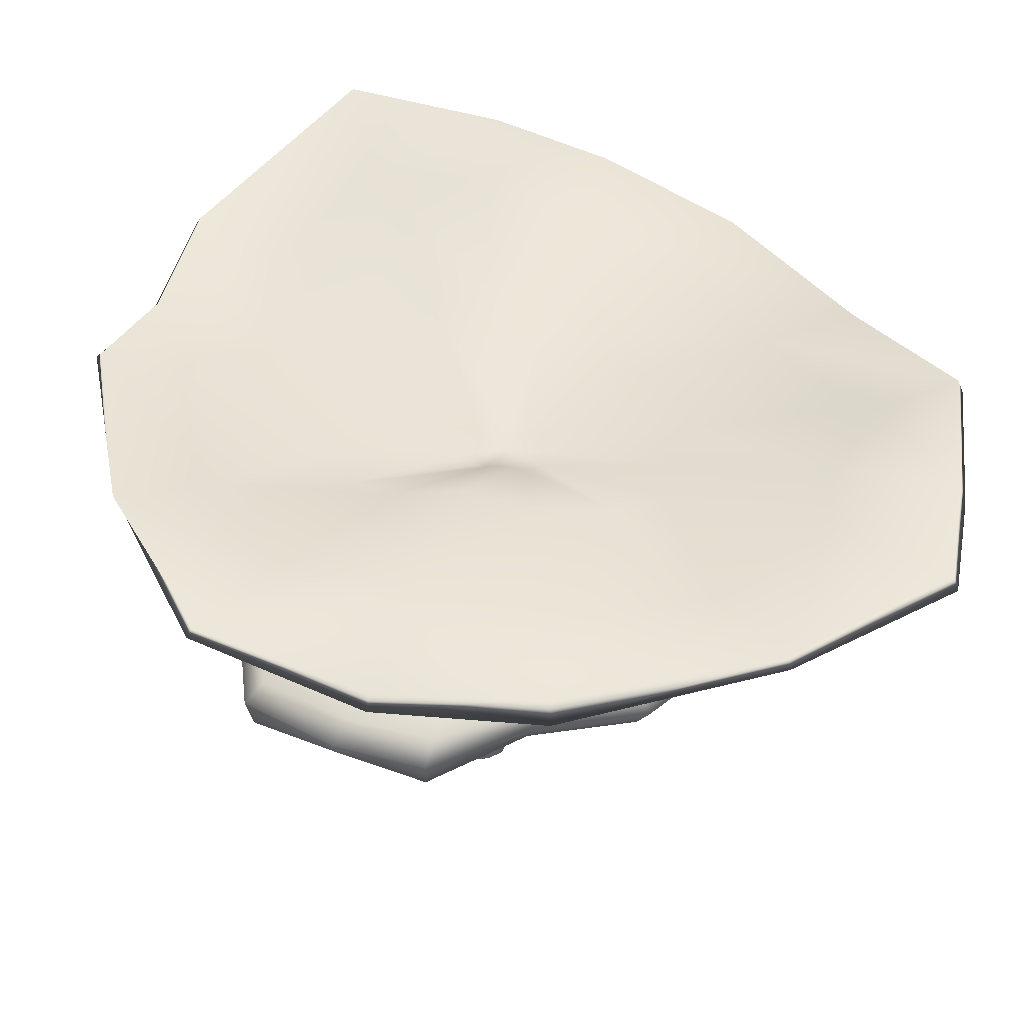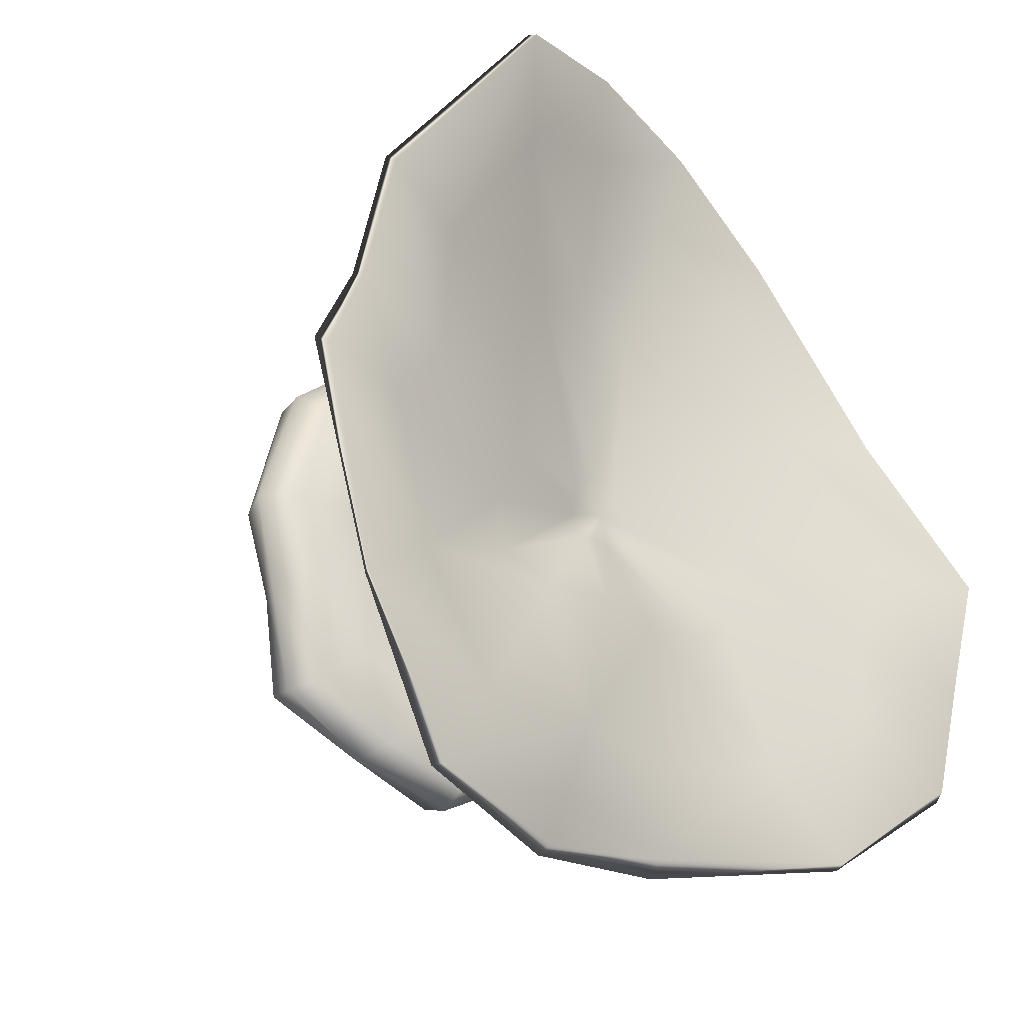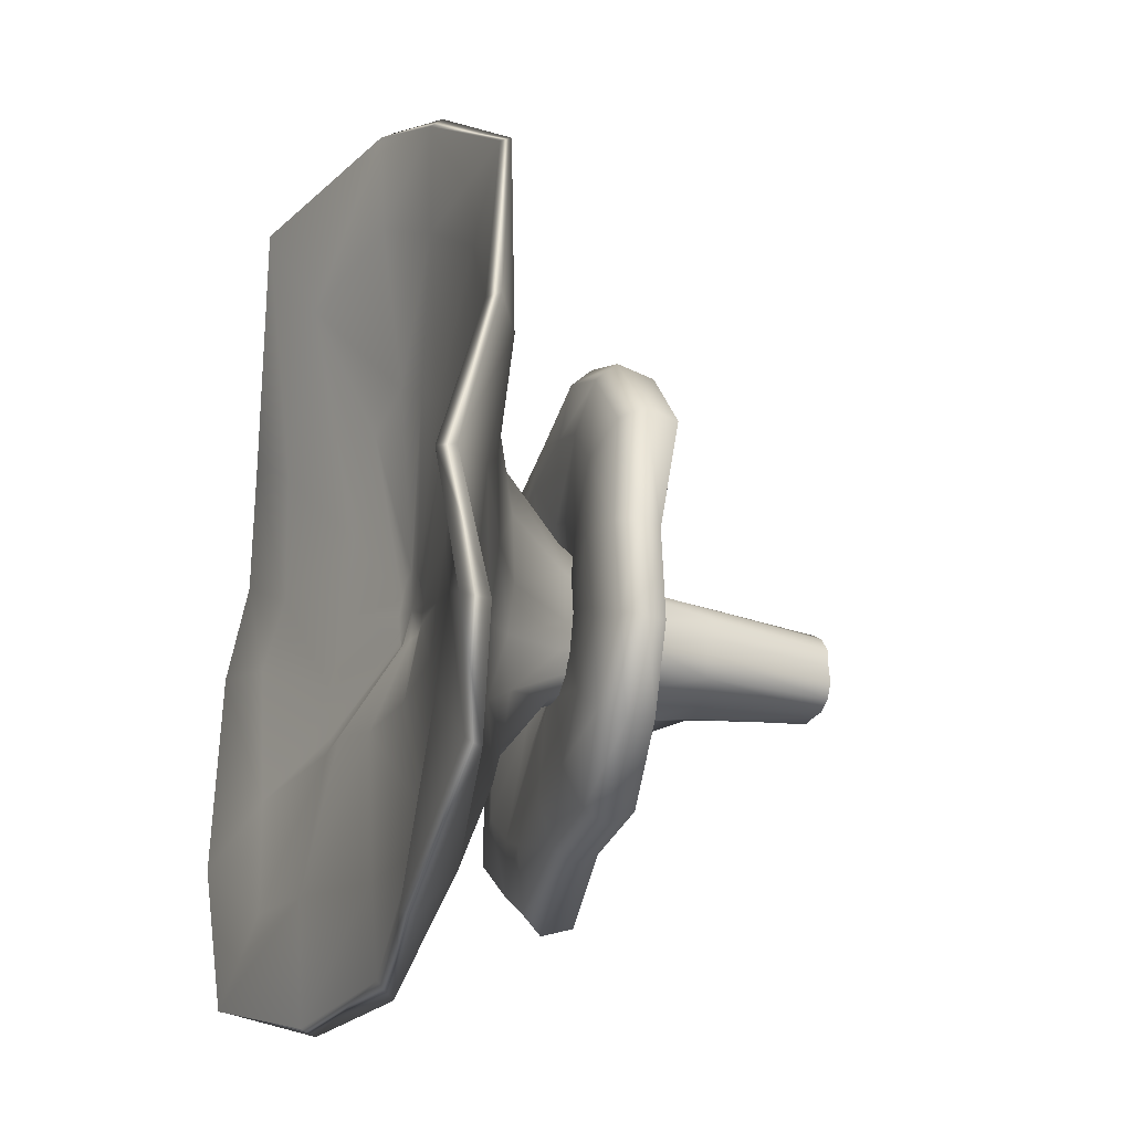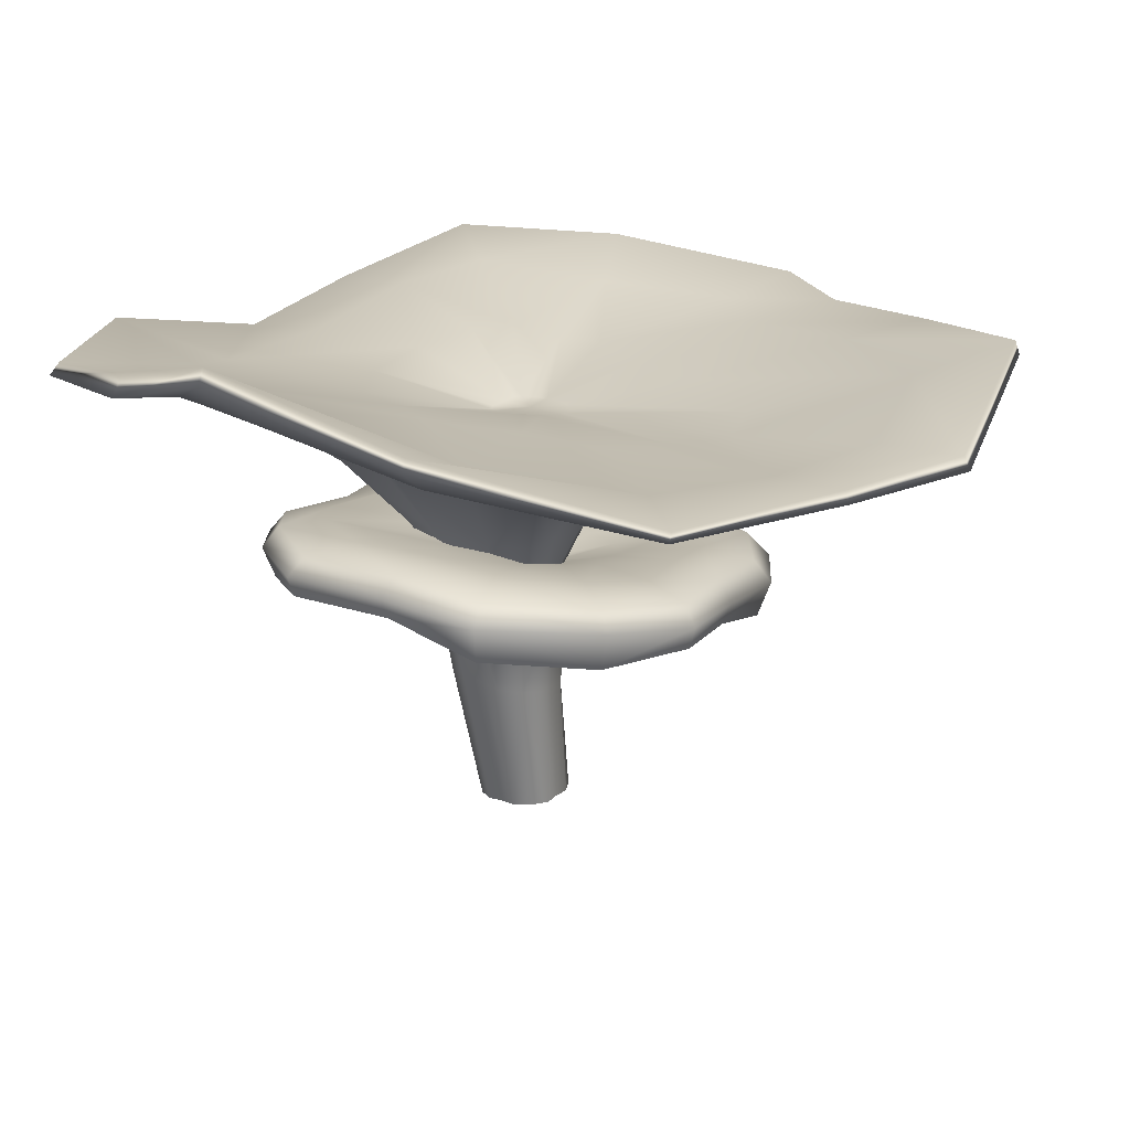
<metadata>
{"format":"obj","ext":"obj","renderer":"f3d","projection":"perspective","resolution":1024,"background":"white","views":[{"elev":-44.1,"azim":176.1,"up":"+Z"},{"elev":-23.6,"azim":138.5,"up":"+Z"},{"elev":-17.9,"azim":-111.4,"up":"+Z"},{"elev":18.4,"azim":-50.1,"up":"+Y"}]}
</metadata>
<code>
g default
v 0.1165 7.503 -0.6033
v -1.977 7.216 -1.117
v 3.145 11.75 -2.881
v -3.906 10.74 -3.386
v 0.609 11.27 4.342
v -4.811 10.85 2.519
v -0.3459 7.403 1.972
v -2.198 7.238 1.383
v -0.8954 7.455 -1.043
v -0.2878 11.18 -3.733
v -2.227 10.87 4.502
v -1.355 7.325 2.074
v 1.885 11.77 0.1048
v 0.07674 7.34 0.5805
v -2.287 7.228 -0.08309
v -4.956 11.02 -0.8274
v 0.8594 9.494 -1.173
v 0.6503 9.25 0.3341
v -0.06797 9.064 2.76
v -1.688 8.849 2.854
v -3.177 8.747 1.631
v -3.299 8.909 -0.5702
v -2.721 8.986 -1.744
v -0.7927 9.304 -1.765
v 4.769 12.94 -3.486
v 0.4882 12.1 -5.518
v 1.623 12.09 7.044
v -2.678 11.63 6.759
v 3.533 12.75 0.7039
v -4.844 11.35 -4.761
v -6.789 12.18 -1.112
v -6.432 11.86 3.423
v 8.211 14.27 -3.874
v 2.42 13.59 -8.458
v 3.676 13.7 12.05
v -3.486 12.06 12.21
v 7.69 13.53 3.408
v -6.858 12.94 -7.452
v -11.13 14.11 -2.068
v -9.809 12.67 5.352
v 10 14.62 -4.431
v 3.181 13.47 -10.19
v 4.658 14.81 13.94
v -3.715 12.58 14.18
v 10.02 13.76 4.462
v -7.665 14.25 -8.816
v -13.02 14.36 -2.559
v -11.06 13.46 5.869
v 7.561 14.02 -2.812
v 2.201 14.32 -6.619
v 3.73 13.95 11.18
v -2.719 12.55 11.17
v 6.894 13.73 3.155
v -5.983 13.54 -5.859
v -9.541 14.18 -1.366
v -8.208 12.87 5.386
v 3.949 13.03 -1.602
v 0.7816 13.73 -2.411
v 1.968 12.56 6.874
v -1.466 12.32 6.906
v 3.332 12.91 1.709
v -3.386 13.27 -2.447
v -4.869 12.93 -0.1593
v -4.337 12.71 3.891
v 0.5051 12.13 0.2489
v -0.1603 12.27 0.0922
v 0.1378 12.13 2.016
v -0.7006 12.2 2.205
v 0.5429 12.2 1.077
v -1.126 12.2 0.0844
v -1.549 12.22 0.5799
v -1.353 12.22 1.449
v -0.4877 12.16 0.9486
v -2.301 7.215 -0.7683
v -3.298 8.914 -1.269
v -4.982 10.95 -2.324
v -6.589 12.13 -3.095
v -10.63 14.02 -4.762
v -12.4 14.32 -5.845
v -9.091 14.33 -3.733
v -4.757 13.04 -1.636
v -1.433 12.2 0.301
v 0.616 12.15 0.6502
v 4.157 13.06 -0.2067
v 8.579 13.9 1.43
v 11.39 14.02 1.985
v 9.515 13.81 1.669
v 4.785 12.87 -1.143
v 2.763 11.91 -1.281
v 1 9.501 -0.555
v 0.2541 7.325 0.06778
v -0.3689 7.428 -1.019
v 0.1502 9.403 -1.718
v 1.507 11.55 -3.672
v 2.96 12.77 -5.194
v 6.405 14.24 -7.651
v 7.81 14.66 -9.001
v 5.72 14.51 -6.461
v 2.672 13.54 -2.452
v 0.1553 12.22 0.08725
v -0.3274 12.14 2.099
v 0.204 12.37 7.646
v 0.1157 13.03 12.41
v -0.08346 12.86 15.42
v -0.3892 12.16 13.62
v -0.718 11.72 7.912
v -0.9399 10.98 5.201
v -0.9738 8.947 3.142
v -0.9191 7.413 2.221
v -1.394 7.385 -1.153
v -1.714 9.19 -1.894
v -2.002 10.69 -3.959
v -2.013 11.16 -5.961
v -1.737 12.5 -8.583
v -1.56 12.82 -9.847
v -1.514 13.46 -6.775
v -1.187 13.51 -2.754
v -0.6286 12.23 0.09498
v -1.028 12.18 1.828
v -3.146 12.4 5.996
v -5.803 12.39 9.486
v -7.88 12.07 11.74
v -7.081 11.93 10.05
v -4.982 11.47 5.901
v -3.821 10.75 4.149
v -2.581 8.716 2.674
v -1.862 7.273 1.987
v 0.08148 7.372 1.093
v 0.6458 9.139 1.366
v 1.854 11.55 2.243
v 3.259 12.75 3.764
v 7.358 13.59 7.091
v 9.097 13.89 8.403
v 6.663 13.81 6.946
v 3.198 12.76 4.084
v 0.424 12.15 1.525
v -1.528 12.18 0.8265
v -5.459 12.91 1.433
v -10.91 14.27 1.144
v -13.21 15.29 0.9616
v -11.32 13.88 1.268
v -7.715 12.26 0.6154
v -5.605 11.08 0.3378
v -3.656 8.927 0.1314
v -2.494 7.208 0.4196
v 10.16 14.95 -4.428
v 7.645 15.08 -8.962
v 4.643 15.18 13.8
v -0.06419 13.23 15.21
v 11.19 14.37 1.786
v -7.563 14.64 -8.702
v -12.23 14.69 -5.619
v 3.128 13.93 -9.995
v -1.541 13.27 -9.359
v -3.6 12.89 13.95
v -7.713 12.33 11.68
v 9.872 14.06 4.399
v 8.971 14.19 8.243
v -12.75 15.04 -2.419
v -12.98 15.74 0.926
v -10.81 13.79 5.752
v 0.8644 -0.07836 -0.7176
v -1.111 -0.09637 -0.4991
v 0.436 5.574 -1.887
v -2.765 6.572 -0.6616
v 1.013 5.264 0.897
v -1.923 5.834 1.781
v 1.033 -0.05074 1.133
v -0.8609 -0.08117 1.34
v -0.178 -0.09189 -0.8089
v -1.247 6.118 -1.261
v -0.3348 5.5 1.71
v 0.05509 -0.0654 1.461
v 0.8752 5.273 -0.5061
v 1.145 -0.06583 0.2148
v -1.224 -0.09189 0.4508
v -2.728 6.359 0.6653
v 0.2761 3.701 -1.133
v 0.7092 3.555 -0.1947
v 0.7612 3.526 1.027
v -0.3929 3.67 1.645
v -1.662 3.839 1.597
v -2.257 4.094 0.5678
v -2.237 4.165 -0.5967
v -1.032 3.918 -1.099
v 0.6336 6.046 -2.144
v -1.287 6.64 -1.663
v 1.435 5.687 1.057
v -0.1936 5.986 2.08
v 1.287 5.676 -0.635
v -3.171 7.184 -0.8871
v -3.16 6.981 0.7827
v -2.14 6.418 2.197
v 2.862 7.247 -4.798
v -1.384 7.986 -4.225
v 4.802 6.852 2.882
v 0.7154 7.212 5.227
v 4.761 6.798 -1.538
v -5.8 8.784 -2.579
v -6.224 8.708 1.472
v -3.858 8.028 5.333
v 3.654 7.383 -5.714
v -1.421 8.087 -5.128
v 6.024 6.951 3.903
v 1.003 7.331 6.408
v 6.043 6.907 -1.765
v -6.632 8.89 -3.194
v -7.195 8.844 1.616
v -4.502 8.23 6.388
v 4.025 6.953 -6.089
v -1.414 7.648 -5.635
v 6.348 6.274 4.149
v 0.9781 6.731 6.766
v 6.637 6.435 -1.809
v -6.949 8.466 -3.427
v -7.55 8.404 1.704
v -4.734 7.731 6.936
v 3.879 6.532 -5.883
v -1.382 7.083 -5.393
v 6.203 5.704 4.184
v 1.054 6.41 6.639
v 6.489 5.802 -1.66
v -6.668 7.716 -3.12
v -7.203 7.766 1.679
v -4.475 6.694 6.804
v 3.997 6.559 -6.065
v -1.403 7.104 -5.592
v 6.409 5.736 4.404
v 1.073 6.447 6.844
v 6.736 5.813 -1.665
v -6.827 7.725 -3.226
v -7.401 7.759 1.705
v -4.603 6.705 6.985
v 4.131 7.141 -6.301
v -1.479 7.813 -5.914
v 6.562 6.672 4.54
v 1.086 7.105 7.128
v 7.12 6.621 -1.588
v -7.122 8.652 -3.444
v -7.717 8.395 1.805
v -4.669 7.797 7.252
v 3.749 7.844 -5.877
v -1.504 8.45 -5.56
v 5.989 7.423 4.102
v 0.9981 7.808 6.735
v 6.436 7.54 -1.411
v -6.76 9.266 -3.102
v -7.217 8.975 1.836
v -4.383 8.335 6.812
v 2.78 8.199 -4.465
v -1.379 8.794 -4.209
v 4.479 7.768 3.147
v 0.6945 8.164 5.429
v 4.722 7.89 -0.9828
v -5.594 9.335 -2.285
v -5.771 9.152 1.796
v -3.498 8.579 5.523
v 1.27 8.013 -2.051
v -1.003 8.471 -1.727
v 2.178 7.574 1.959
v 0.2137 7.95 3.301
v 2.072 7.713 -0.04351
v -3.356 8.682 -0.7804
v -3.295 8.597 1.591
v -2.035 8.282 3.496
v -0.06018 7.504 0.2771
v -0.5148 7.66 0.3525
v 0.1675 7.431 1.243
v -0.2479 7.541 1.614
v 0.193 7.471 0.7149
v -1.03 7.737 0.6816
v -1.067 7.74 1.209
v -0.7144 7.626 1.624
v -0.3937 7.581 1.039
v -1.306 -0.09557 -0.0325
v -2.465 4.225 -0.007526
v -3.033 6.612 0.009086
v -3.507 7.269 0.002513
v -6.892 8.846 -0.6575
v -7.939 8.973 -0.9536
v -8.358 8.558 -1.081
v -8.074 8.016 -0.9834
v -8.254 8.012 -1.026
v -8.463 8.606 -1.041
v -7.97 9.13 -0.8379
v -6.447 9.277 -0.312
v -3.712 8.704 0.4073
v -1.102 7.731 0.9544
v 0.1413 7.49 0.5015
v 2.026 7.858 -1.276
v 4.596 8.004 -3.414
v 6.221 7.655 -4.49
v 6.74 7.017 -4.771
v 6.486 6.017 -4.644
v 6.294 5.989 -4.528
v 6.57 6.825 -4.573
v 5.968 7.288 -4.267
v 4.672 7.129 -3.533
v 1.233 5.853 -1.51
v 0.8186 5.404 -1.22
v 0.6434 3.622 -0.7799
v 1.12 -0.07251 -0.2881
v 0.2962 -0.0885 -0.8917
v -0.4201 3.818 -1.283
v -0.5005 5.93 -1.575
v -0.3731 6.428 -2.07
v 0.8853 7.741 -5.317
v 1.314 7.862 -6.59
v 1.496 7.425 -7.181
v 1.392 6.683 -6.863
v 1.458 6.688 -7.092
v 1.509 7.628 -7.35
v 1.335 8.239 -6.782
v 0.8787 8.551 -4.99
v 0.1333 8.299 -2.15
v -0.3269 7.612 0.2662
v -0.06676 7.472 1.452
v 1.302 7.718 2.921
v 2.765 7.926 4.806
v 3.654 7.575 6.027
v 3.962 6.864 6.473
v 3.861 5.765 6.062
v 3.751 5.75 5.814
v 3.811 6.424 5.82
v 3.679 7.094 5.378
v 2.918 7.017 4.415
v 0.7135 5.861 1.828
v 0.3952 5.405 1.507
v 0.2116 3.583 1.508
v 0.5567 -0.05666 1.429
v -0.6564 -0.09489 -0.7735
v -1.657 4.023 -1.018
v -2.079 6.36 -1.138
v -2.279 6.945 -1.45
v -3.69 8.541 -3.741
v -4.209 8.599 -4.595
v -4.499 8.141 -5.076
v -4.449 7.327 -4.889
v -4.539 7.34 -5.089
v -4.776 8.203 -5.533
v -4.503 8.756 -5.146
v -3.69 9.027 -3.825
v -2.239 8.616 -1.52
v -0.7588 7.678 0.5037
v -0.4663 7.564 1.646
v -0.9003 8.113 3.819
v -1.45 8.237 6.113
v -1.81 8.015 7.659
v -1.95 7.45 8.143
v -1.854 6.757 7.87
v -1.78 6.752 7.645
v -1.948 7.469 7.965
v -1.837 7.909 7.436
v -1.579 7.695 6.204
v -1.135 6.186 2.513
v -1.113 5.654 2.057
v -1.056 3.752 1.84
v -0.4413 -0.07401 1.561
v 1.251 -0.05985 0.5766
v 0.9493 3.519 0.2968
v 1.207 5.175 0.07061
v 1.71 5.505 0.1172
v 5.557 6.766 0.4203
v 7.001 6.9 0.7128
v 7.43 6.281 0.6307
v 7.208 5.703 0.6786
v 7.461 5.744 0.7859
v 7.77 6.654 1.002
v 7.196 7.452 0.9767
v 5.388 7.777 0.9019
v 2.511 7.589 0.8017
v 0.2096 7.43 0.9351
v -0.9625 7.681 1.397
v -3.191 8.459 2.769
v -5.572 9.005 4.035
v -6.972 8.745 4.726
v -7.435 8.15 4.933
v -7.206 7.138 4.777
v -7.027 7.143 4.678
v -7.211 8.088 4.758
v -7.04 8.594 4.544
v -6.074 8.573 3.857
v -3.071 6.766 1.629
v -2.668 6.134 1.302
v -2.225 3.968 1.116
v -1.243 -0.0885 0.8896
g ghost_shroom_2
f 1 92 93 17
f 19 108 109 7
f 2 74 75 23
f 17 90 91 1
f 110 111 24 9
f 12 20 126 127
f 7 128 129 19
f 21 144 145 8
f 89 90 17 3
f 19 129 130 5
f 5 107 108 19
f 125 126 20 11
f 143 144 21 6
f 23 75 76 4
f 10 24 111 112
f 17 93 94 3
f 3 94 95 25
f 106 107 5 27
f 88 89 3 25
f 4 76 77 30
f 10 112 113 26
f 124 125 11 28
f 5 130 131 27
f 142 143 6 32
f 25 95 96 33
f 105 106 27 35
f 87 88 25 33
f 30 77 78 38
f 26 113 114 34
f 123 124 28 36
f 27 131 132 35
f 141 142 32 40
f 33 96 97 41
f 104 105 35 43
f 86 87 33 41
f 38 78 79 46
f 34 114 115 42
f 122 123 36 44
f 35 132 133 43
f 140 141 40 48
f 49 98 99 57
f 102 103 51 59
f 84 85 49 57
f 54 80 81 62
f 50 116 117 58
f 120 121 52 60
f 51 134 135 59
f 138 139 56 64
f 57 99 100 65
f 101 102 59 67
f 83 84 57 65
f 62 81 82 70
f 58 117 118 66
f 119 120 60 68
f 59 135 136 67
f 137 138 64 72
f 66 118 73 100
f 100 73 83 65
f 73 119 68 101
f 136 73 101 67
f 75 74 15 22
f 76 75 22 16
f 77 76 16 31
f 78 77 31 39
f 79 78 39 47
f 81 80 55 63
f 82 81 63 71
f 69 83 73 136
f 61 84 83 69
f 53 85 84 61
f 37 87 86 45
f 29 88 87 37
f 13 89 88 29
f 13 18 90 89
f 91 90 18 14
f 93 92 9 24
f 94 93 24 10
f 95 94 10 26
f 96 95 26 34
f 97 96 34 42
f 99 98 50 58
f 100 99 58 66
f 60 102 101 68
f 52 103 102 60
f 36 105 104 44
f 28 106 105 36
f 11 107 106 28
f 108 107 11 20
f 109 108 20 12
f 23 111 110 2
f 112 111 23 4
f 113 112 4 30
f 114 113 30 38
f 115 114 38 46
f 117 116 54 62
f 118 117 62 70
f 73 118 70 82
f 73 82 71 137
f 119 73 137 72
f 64 120 119 72
f 56 121 120 64
f 40 123 122 48
f 32 124 123 40
f 6 125 124 32
f 21 126 125 6
f 127 126 21 8
f 129 128 14 18
f 130 129 18 13
f 131 130 13 29
f 132 131 29 37
f 133 132 37 45
f 135 134 53 61
f 136 135 61 69
f 63 138 137 71
f 55 139 138 63
f 39 141 140 47
f 31 142 141 39
f 16 143 142 31
f 16 22 144 143
f 145 144 22 15
f 98 49 146 147
f 51 103 149 148
f 49 85 150 146
f 80 54 151 152
f 116 50 153 154
f 52 121 156 155
f 53 134 158 157
f 139 55 159 160
f 55 80 152 159
f 85 53 157 150
f 50 98 147 153
f 103 52 155 149
f 54 116 154 151
f 121 56 161 156
f 134 51 148 158
f 56 139 160 161
f 41 97 147 146
f 104 43 148 149
f 86 41 146 150
f 46 79 152 151
f 42 115 154 153
f 122 44 155 156
f 133 45 157 158
f 47 140 160 159
f 79 47 159 152
f 45 86 150 157
f 97 42 153 147
f 44 104 149 155
f 115 46 151 154
f 48 122 156 161
f 43 133 158 148
f 140 48 161 160
f 162 303 304 178
f 180 329 330 168
f 163 275 276 184
f 178 301 302 162
f 331 332 185 170
f 173 181 357 358
f 168 359 360 180
f 182 385 386 169
f 300 301 178 164
f 180 360 361 166
f 166 328 329 180
f 356 357 181 172
f 384 385 182 167
f 184 276 277 165
f 171 185 332 333
f 178 304 305 164
f 164 305 306 186
f 327 328 166 188
f 299 300 164 186
f 165 277 278 191
f 171 333 334 187
f 355 356 172 189
f 166 361 362 188
f 383 384 167 193
f 186 306 307 194
f 326 327 188 196
f 298 299 186 194
f 191 278 279 199
f 187 334 335 195
f 354 355 189 197
f 188 362 363 196
f 382 383 193 201
f 194 307 308 202
f 325 326 196 204
f 297 298 194 202
f 199 279 280 207
f 195 335 336 203
f 353 354 197 205
f 196 363 364 204
f 381 382 201 209
f 202 308 309 210
f 324 325 204 212
f 296 297 202 210
f 207 280 281 215
f 203 336 337 211
f 352 353 205 213
f 204 364 365 212
f 380 381 209 217
f 210 309 310 218
f 323 324 212 220
f 295 296 210 218
f 215 281 282 223
f 211 337 338 219
f 351 352 213 221
f 212 365 366 220
f 379 380 217 225
f 218 310 311 226
f 322 323 220 228
f 294 295 218 226
f 223 282 283 231
f 219 338 339 227
f 350 351 221 229
f 220 366 367 228
f 378 379 225 233
f 226 311 312 234
f 321 322 228 236
f 293 294 226 234
f 231 283 284 239
f 227 339 340 235
f 349 350 229 237
f 228 367 368 236
f 377 378 233 241
f 234 312 313 242
f 320 321 236 244
f 292 293 234 242
f 239 284 285 247
f 235 340 341 243
f 348 349 237 245
f 236 368 369 244
f 376 377 241 249
f 242 313 314 250
f 319 320 244 252
f 291 292 242 250
f 247 285 286 255
f 243 341 342 251
f 347 348 245 253
f 244 369 370 252
f 375 376 249 257
f 250 314 315 258
f 318 319 252 260
f 290 291 250 258
f 255 286 287 263
f 251 342 343 259
f 346 347 253 261
f 252 370 371 260
f 374 375 257 265
f 258 315 316 266
f 317 318 260 268
f 289 290 258 266
f 263 287 288 271
f 259 343 344 267
f 345 346 261 269
f 260 371 372 268
f 373 374 265 273
f 267 344 274 316
f 316 274 289 266
f 274 345 269 317
f 372 274 317 268
f 276 275 176 183
f 277 276 183 177
f 278 277 177 192
f 279 278 192 200
f 280 279 200 208
f 281 280 208 216
f 282 281 216 224
f 283 282 224 232
f 284 283 232 240
f 285 284 240 248
f 286 285 248 256
f 287 286 256 264
f 288 287 264 272
f 270 289 274 372
f 262 290 289 270
f 254 291 290 262
f 246 292 291 254
f 238 293 292 246
f 230 294 293 238
f 222 295 294 230
f 214 296 295 222
f 206 297 296 214
f 198 298 297 206
f 190 299 298 198
f 174 300 299 190
f 174 179 301 300
f 302 301 179 175
f 304 303 170 185
f 305 304 185 171
f 306 305 171 187
f 307 306 187 195
f 308 307 195 203
f 309 308 203 211
f 310 309 211 219
f 311 310 219 227
f 312 311 227 235
f 313 312 235 243
f 314 313 243 251
f 315 314 251 259
f 316 315 259 267
f 261 318 317 269
f 253 319 318 261
f 245 320 319 253
f 237 321 320 245
f 229 322 321 237
f 221 323 322 229
f 213 324 323 221
f 205 325 324 213
f 197 326 325 205
f 189 327 326 197
f 172 328 327 189
f 329 328 172 181
f 330 329 181 173
f 184 332 331 163
f 333 332 184 165
f 334 333 165 191
f 335 334 191 199
f 336 335 199 207
f 337 336 207 215
f 338 337 215 223
f 339 338 223 231
f 340 339 231 239
f 341 340 239 247
f 342 341 247 255
f 343 342 255 263
f 344 343 263 271
f 274 344 271 288
f 274 288 272 373
f 345 274 373 273
f 265 346 345 273
f 257 347 346 265
f 249 348 347 257
f 241 349 348 249
f 233 350 349 241
f 225 351 350 233
f 217 352 351 225
f 209 353 352 217
f 201 354 353 209
f 193 355 354 201
f 167 356 355 193
f 182 357 356 167
f 358 357 182 169
f 360 359 175 179
f 361 360 179 174
f 362 361 174 190
f 363 362 190 198
f 364 363 198 206
f 365 364 206 214
f 366 365 214 222
f 367 366 222 230
f 368 367 230 238
f 369 368 238 246
f 370 369 246 254
f 371 370 254 262
f 372 371 262 270
f 264 374 373 272
f 256 375 374 264
f 248 376 375 256
f 240 377 376 248
f 232 378 377 240
f 224 379 378 232
f 216 380 379 224
f 208 381 380 216
f 200 382 381 208
f 192 383 382 200
f 177 384 383 192
f 177 183 385 384
f 386 385 183 176

</code>
